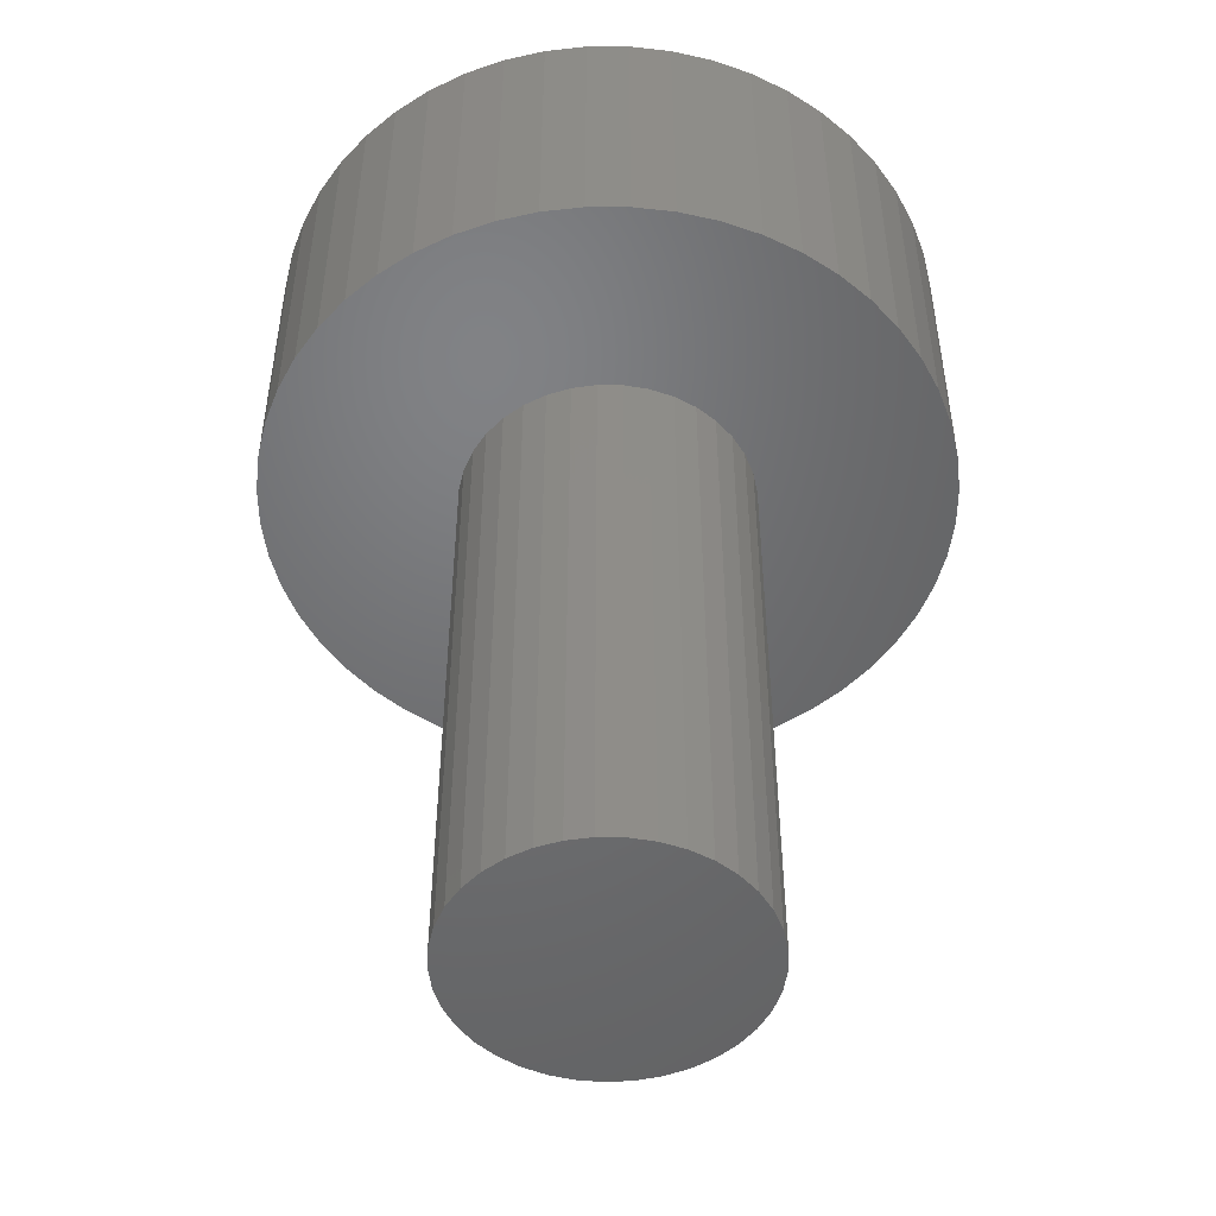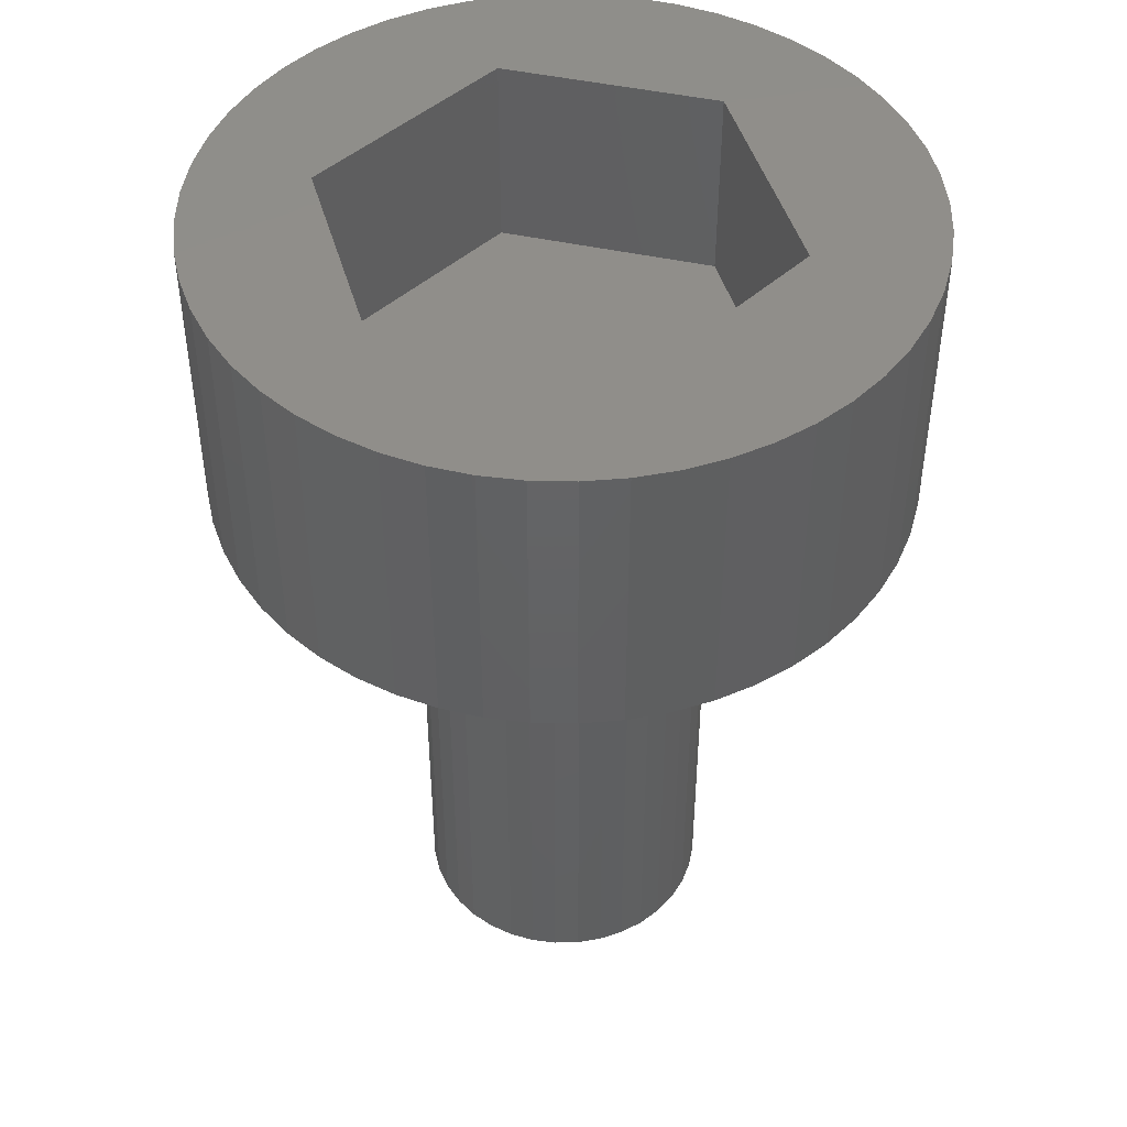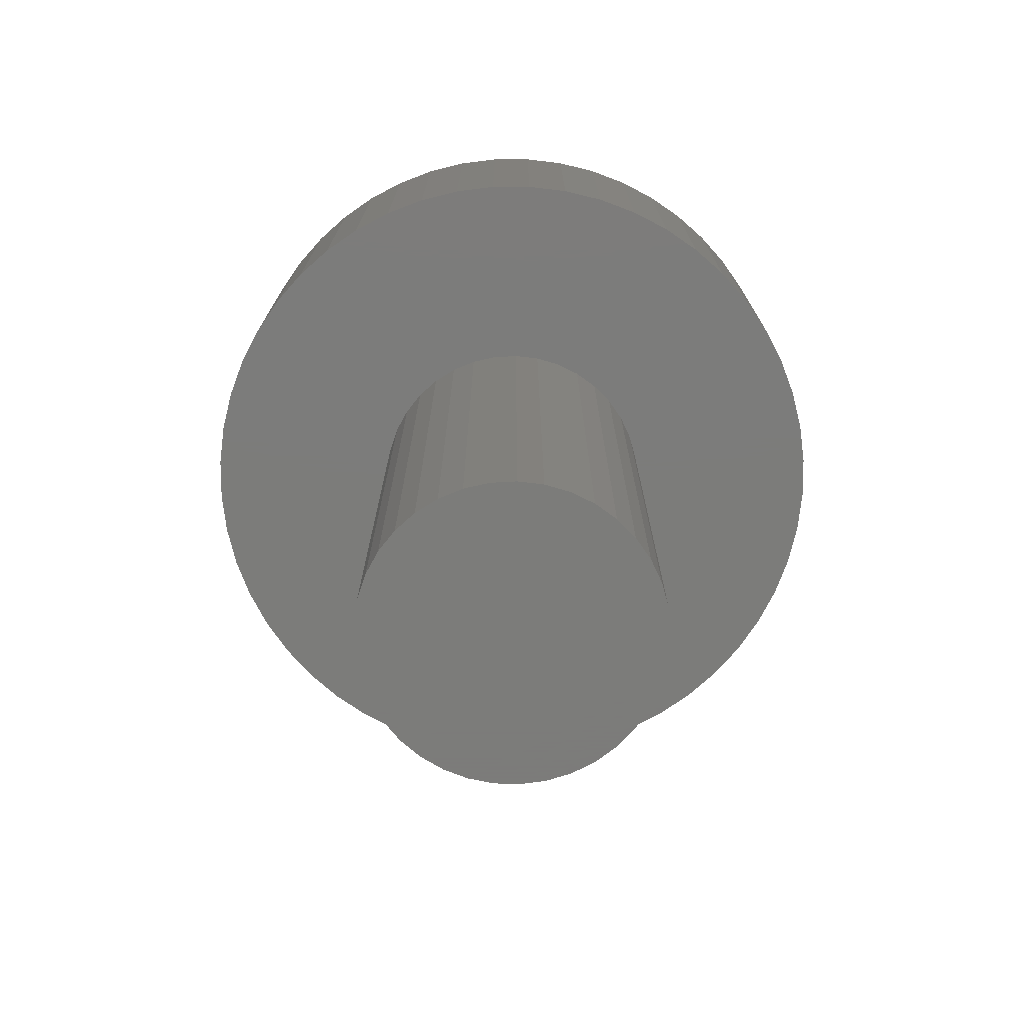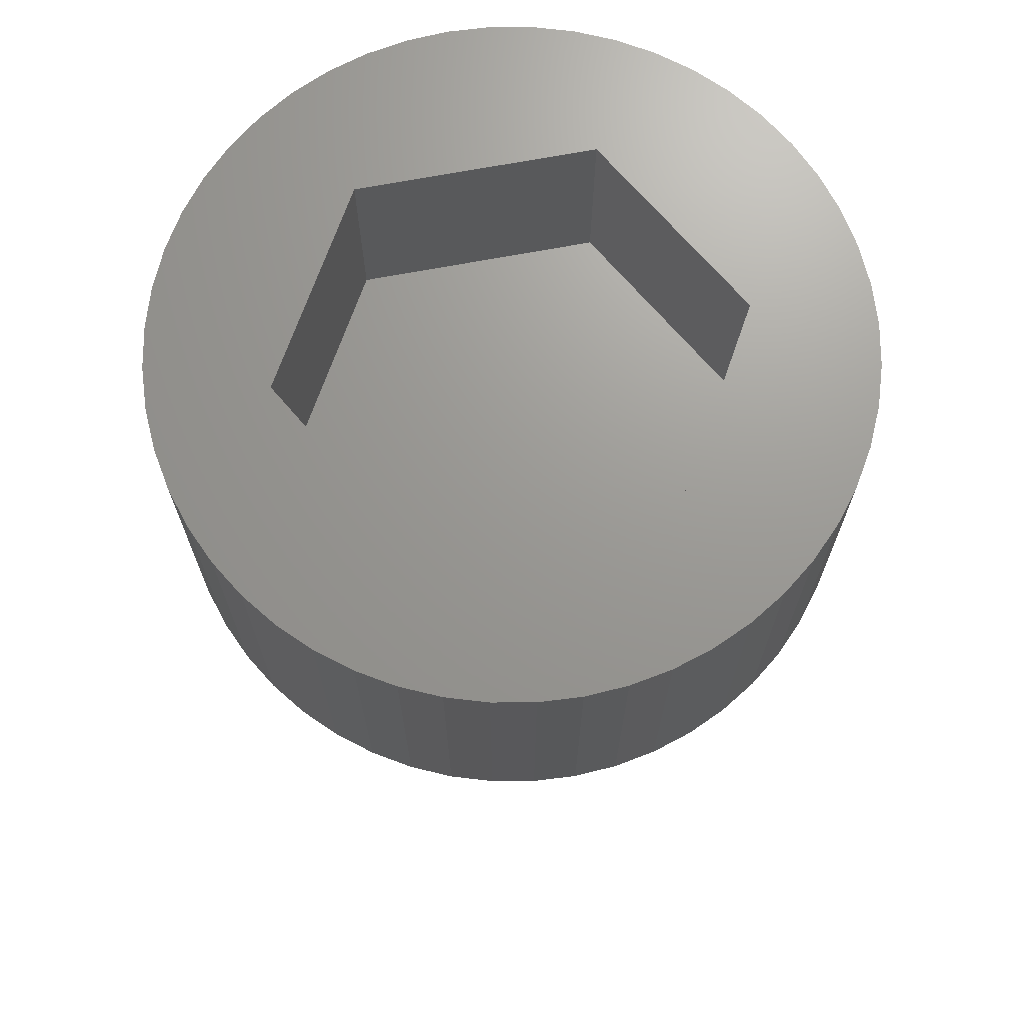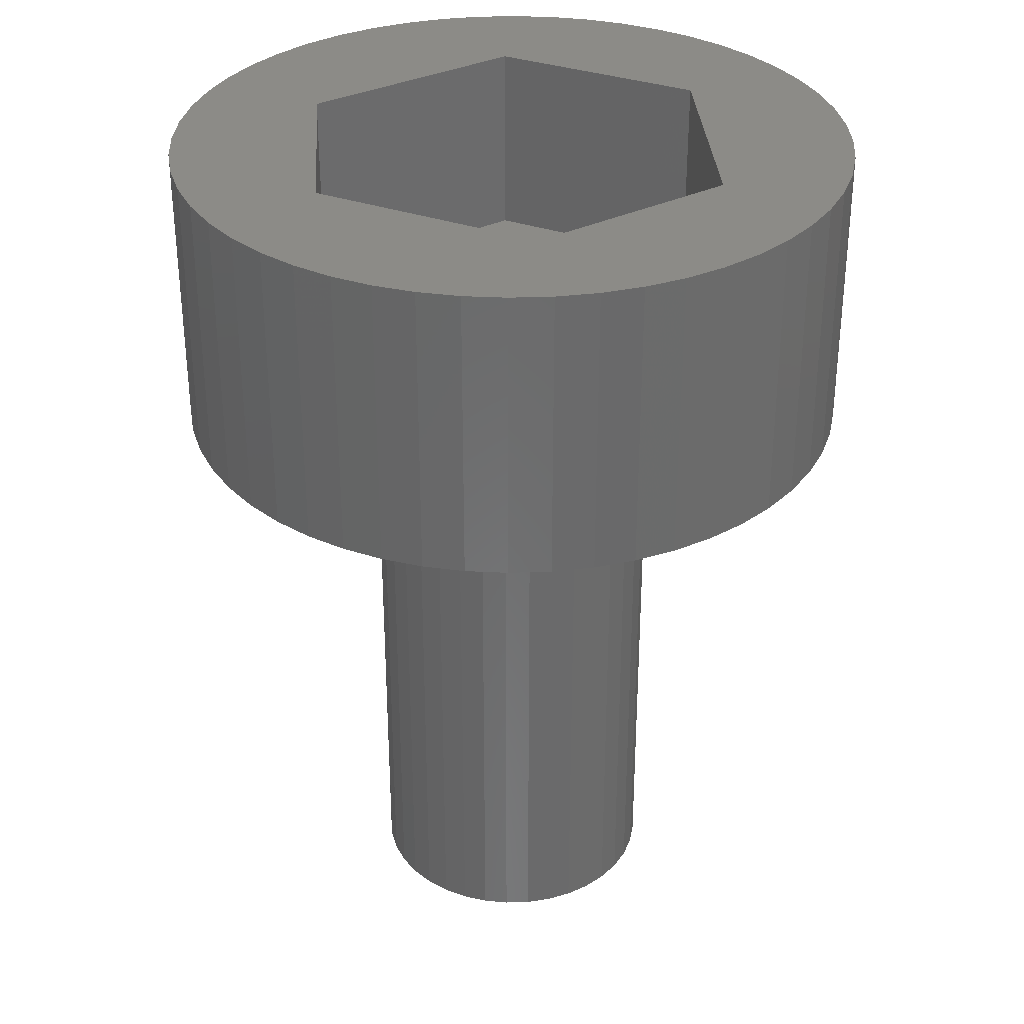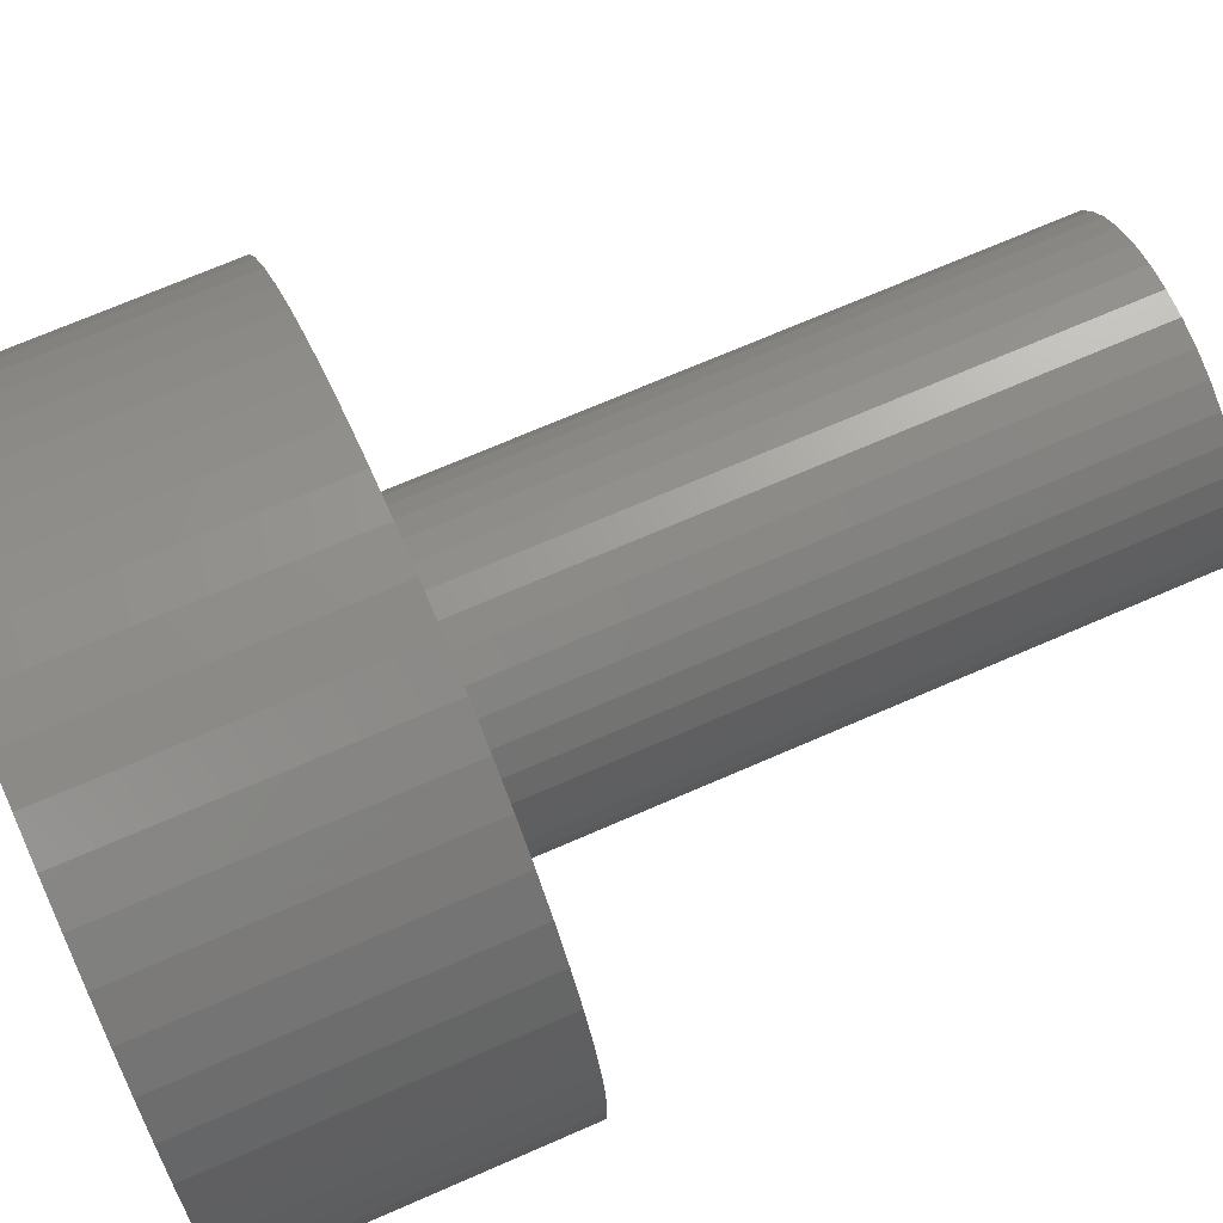
<metadata>
{"format":"stl","ext":"stl","renderer":"f3d","projection":"perspective","resolution":1024,"background":"white","views":[{"elev":-49.6,"azim":-51.9,"up":"+Z"},{"elev":45.9,"azim":74.1,"up":"+Z"},{"elev":-75.2,"azim":59.0,"up":"+Z"},{"elev":69.8,"azim":-10.6,"up":"+Z"},{"elev":32.9,"azim":-34.0,"up":"+Z"},{"elev":70.2,"azim":66.4,"up":"+Y"}]}
</metadata>
<code>
# stl→obj: 190 verts, 376 faces
v 206.6 436.7 0
v 222.5 437.4 0
v 238.2 435.4 0
v 253.4 430.8 0
v 267.5 423.6 0
v 176.4 260.5 0
v 291.2 285.3 0
v 280.3 273.8 0
v 300.1 298.4 0
v 267.5 264.4 0
v 306.7 312.9 0
v 253.4 257.2 0
v 310.7 328.2 0
v 238.2 252.6 0
v 312 344 0
v 222.5 250.6 0
v 310.7 359.8 0
v 206.6 251.3 0
v 306.7 375.1 0
v 191.1 254.6 0
v 300.1 389.6 0
v 291.2 402.7 0
v 280.3 414.2 0
v 133.3 305.5 0
v 128 320.4 0
v 141 291.6 0
v 151 279.3 0
v 162.9 268.8 0
v 133.3 382.5 0
v 128 367.6 0
v 125.3 351.9 0
v 125.3 336.1 0
v 151 408.7 0
v 162.9 419.2 0
v 176.4 427.5 0
v 141 396.4 0
v 191.1 433.4 0
v 293.5 464 444
v 143.5 464 444
v 362.8 344 444
v 74.2 344 444
v 287.7 214 444
v 149.3 214 444
v 310.7 359.8 382
v 306.7 375.1 382
v 300.1 389.6 382
v 291.2 402.7 382
v 280.3 414.2 382
v 267.5 423.6 382
v 253.4 430.8 382
v 238.2 435.4 382
v 222.5 437.4 382
v 206.6 436.7 382
v 191.1 433.4 382
v 176.4 427.5 382
v 162.9 419.2 382
v 151 408.7 382
v 141 396.4 382
v 133.3 382.5 382
v 128 367.6 382
v 125.3 351.9 382
v 125.3 336.1 382
v 128 320.4 382
v 133.3 305.5 382
v 141 291.6 382
v 151 279.3 382
v 162.9 268.8 382
v 176.4 260.5 382
v 191.1 254.6 382
v 206.6 251.3 382
v 222.5 250.6 382
v 238.2 252.6 382
v 253.4 257.2 382
v 267.5 264.4 382
v 280.3 273.8 382
v 291.2 285.3 382
v 300.1 298.4 382
v 306.7 312.9 382
v 310.7 328.2 382
v 312 344 382
v 362.8 344 569
v 293.5 464 569
v 287.7 214 569
v 149.3 214 569
v 74.2 344 569
v 143.5 464 569
v 320 537.5 382
v 342.6 523.8 382
v 363.4 507.6 382
v 0 344 382
v 1.593 370.3 382
v 244.8 560.9 382
v 270.8 556.2 382
v 296 548.3 382
v 430.7 396.3 382
v 435.4 370.3 382
v 437 344 382
v 382.1 488.9 382
v 398.3 468.1 382
v 412 445.5 382
v 422.8 421.5 382
v 6.349 396.3 382
v 14.2 421.5 382
v 25.03 445.5 382
v 38.68 468.1 382
v 73.61 180.4 382
v 54.95 199.1 382
v 38.68 219.9 382
v 244.8 127.1 382
v 218.5 125.5 382
v 192.2 127.1 382
v 320 150.5 382
v 296 139.7 382
v 270.8 131.8 382
v 398.3 219.9 382
v 382.1 199.1 382
v 363.4 180.4 382
v 342.6 164.2 382
v 435.4 317.7 382
v 430.7 291.7 382
v 422.8 266.5 382
v 412 242.5 382
v 141 548.3 382
v 166.2 556.2 382
v 192.2 560.9 382
v 218.5 562.5 382
v 54.95 488.9 382
v 73.61 507.6 382
v 94.38 523.8 382
v 117 537.5 382
v 25.03 242.5 382
v 14.2 266.5 382
v 6.349 291.7 382
v 1.593 317.7 382
v 166.2 131.8 382
v 141 139.7 382
v 117 150.5 382
v 94.38 164.2 382
v 422.8 266.5 569
v 430.7 291.7 569
v 435.4 317.7 569
v 320 150.5 569
v 296 139.7 569
v 270.8 131.8 569
v 244.8 127.1 569
v 117 150.5 569
v 141 139.7 569
v 218.5 125.5 569
v 166.2 131.8 569
v 192.2 127.1 569
v 342.6 164.2 569
v 363.4 180.4 569
v 382.1 199.1 569
v 412 242.5 569
v 398.3 219.9 569
v 296 548.3 569
v 270.8 556.2 569
v 244.8 560.9 569
v 6.349 396.3 569
v 1.593 370.3 569
v 38.68 468.1 569
v 25.03 445.5 569
v 54.95 488.9 569
v 14.2 421.5 569
v 73.61 507.6 569
v 430.7 396.3 569
v 422.8 421.5 569
v 412 445.5 569
v 0 344 569
v 1.593 317.7 569
v 6.349 291.7 569
v 320 537.5 569
v 437 344 569
v 435.4 370.3 569
v 342.6 523.8 569
v 382.1 488.9 569
v 363.4 507.6 569
v 94.38 164.2 569
v 54.95 199.1 569
v 73.61 180.4 569
v 218.5 562.5 569
v 192.2 560.9 569
v 166.2 556.2 569
v 141 548.3 569
v 94.38 523.8 569
v 117 537.5 569
v 398.3 468.1 569
v 14.2 266.5 569
v 25.03 242.5 569
v 38.68 219.9 569
f 1 2 3
f 4 5 3
f 3 5 6
f 7 8 9
f 9 8 10
f 9 10 11
f 11 10 12
f 11 12 13
f 13 12 14
f 13 14 15
f 15 14 16
f 15 16 17
f 17 16 18
f 17 18 19
f 19 18 20
f 19 20 21
f 21 20 6
f 21 6 22
f 22 6 5
f 22 5 23
f 3 24 25
f 26 24 27
f 27 24 3
f 27 3 28
f 28 3 6
f 29 3 30
f 30 3 25
f 30 25 31
f 31 25 32
f 33 34 35
f 29 36 3
f 3 36 33
f 3 33 1
f 1 33 35
f 1 35 37
f 38 39 40
f 40 39 41
f 40 41 42
f 42 41 43
f 44 17 45
f 45 17 19
f 45 19 46
f 46 19 21
f 46 21 47
f 47 21 22
f 47 22 48
f 48 22 23
f 48 23 49
f 49 23 5
f 49 5 50
f 50 5 4
f 50 4 51
f 51 4 3
f 51 3 52
f 52 3 2
f 52 2 53
f 53 2 1
f 53 1 54
f 54 1 37
f 54 37 55
f 55 37 35
f 55 35 56
f 56 35 34
f 56 34 57
f 57 34 33
f 57 33 58
f 58 33 36
f 58 36 59
f 59 36 29
f 59 29 60
f 60 29 30
f 60 30 61
f 61 30 31
f 61 31 62
f 62 31 32
f 62 32 63
f 63 32 25
f 63 25 64
f 64 25 24
f 64 24 65
f 65 24 26
f 65 26 66
f 66 26 27
f 66 27 67
f 67 27 28
f 67 28 68
f 68 28 6
f 68 6 69
f 69 6 20
f 69 20 70
f 70 20 18
f 70 18 71
f 71 18 16
f 71 16 72
f 72 16 14
f 72 14 73
f 73 14 12
f 73 12 74
f 74 12 10
f 74 10 75
f 75 10 8
f 75 8 76
f 76 8 7
f 76 7 77
f 77 7 9
f 77 9 78
f 78 9 11
f 78 11 79
f 79 11 13
f 79 13 80
f 80 13 15
f 80 15 44
f 44 15 17
f 40 81 38
f 38 81 82
f 42 83 40
f 40 83 81
f 43 84 42
f 42 84 83
f 41 85 43
f 43 85 84
f 39 86 41
f 41 86 85
f 38 82 39
f 39 82 86
f 50 87 49
f 49 87 88
f 49 88 48
f 48 88 89
f 48 89 47
f 62 90 61
f 61 90 91
f 61 91 60
f 52 92 51
f 51 92 93
f 51 93 50
f 50 93 94
f 50 94 87
f 45 95 44
f 44 95 96
f 44 96 80
f 80 96 97
f 80 97 79
f 89 98 47
f 47 98 99
f 47 99 46
f 46 99 100
f 46 100 45
f 45 100 101
f 45 101 95
f 91 102 60
f 60 102 103
f 60 103 59
f 59 103 104
f 59 104 58
f 58 104 105
f 58 105 57
f 67 106 66
f 66 106 107
f 66 107 65
f 65 107 108
f 65 108 64
f 72 109 71
f 71 109 110
f 71 110 70
f 70 110 111
f 70 111 69
f 74 112 73
f 73 112 113
f 73 113 72
f 72 113 114
f 72 114 109
f 77 115 76
f 76 115 116
f 76 116 75
f 75 116 117
f 75 117 74
f 74 117 118
f 74 118 112
f 97 119 79
f 79 119 120
f 79 120 78
f 78 120 121
f 78 121 77
f 77 121 122
f 77 122 115
f 55 123 54
f 54 123 124
f 54 124 53
f 53 124 125
f 53 125 52
f 52 125 126
f 52 126 92
f 105 127 57
f 57 127 128
f 57 128 56
f 56 128 129
f 56 129 55
f 55 129 130
f 55 130 123
f 108 131 64
f 64 131 132
f 64 132 63
f 63 132 133
f 63 133 62
f 62 133 134
f 62 134 90
f 111 135 69
f 69 135 136
f 69 136 68
f 68 136 137
f 68 137 67
f 67 137 138
f 67 138 106
f 139 140 141
f 142 83 143
f 143 83 84
f 143 84 144
f 145 146 147
f 145 147 148
f 148 147 149
f 148 149 150
f 151 152 142
f 142 152 153
f 142 153 83
f 139 81 154
f 154 81 83
f 154 83 155
f 155 83 153
f 156 157 158
f 159 160 86
f 86 160 85
f 161 162 163
f 163 162 164
f 163 164 165
f 166 167 168
f 160 169 85
f 85 169 170
f 85 170 171
f 172 156 82
f 139 141 81
f 81 141 173
f 81 173 174
f 172 82 175
f 175 82 176
f 175 176 177
f 145 144 146
f 146 144 84
f 146 84 178
f 178 84 179
f 178 179 180
f 156 158 82
f 82 158 181
f 82 181 86
f 181 182 86
f 86 182 183
f 86 183 184
f 164 159 165
f 165 159 86
f 165 86 185
f 185 86 184
f 185 184 186
f 174 166 81
f 81 166 168
f 81 168 82
f 82 168 187
f 82 187 176
f 171 188 85
f 85 188 189
f 85 189 84
f 84 189 190
f 84 190 179
f 174 96 166
f 166 96 95
f 166 95 167
f 167 95 101
f 167 101 168
f 168 101 100
f 168 100 187
f 187 100 99
f 187 99 176
f 176 99 98
f 176 98 177
f 177 98 89
f 177 89 175
f 175 89 88
f 175 88 172
f 172 88 87
f 172 87 156
f 156 87 94
f 156 94 157
f 157 94 93
f 157 93 158
f 158 93 92
f 158 92 181
f 181 92 126
f 181 126 182
f 182 126 125
f 182 125 183
f 183 125 124
f 183 124 184
f 184 124 123
f 184 123 186
f 186 123 130
f 186 130 185
f 185 130 129
f 185 129 165
f 165 129 128
f 165 128 163
f 163 128 127
f 163 127 161
f 161 127 105
f 161 105 162
f 162 105 104
f 162 104 164
f 164 104 103
f 164 103 159
f 159 103 102
f 159 102 160
f 160 102 91
f 160 91 169
f 169 91 90
f 169 90 170
f 170 90 134
f 170 134 171
f 171 134 133
f 171 133 188
f 188 133 132
f 188 132 189
f 189 132 131
f 189 131 190
f 190 131 108
f 190 108 179
f 179 108 107
f 179 107 180
f 180 107 106
f 180 106 178
f 178 106 138
f 178 138 146
f 146 138 137
f 146 137 147
f 147 137 136
f 147 136 149
f 149 136 135
f 149 135 150
f 150 135 111
f 150 111 148
f 148 111 110
f 148 110 145
f 145 110 109
f 145 109 144
f 144 109 114
f 144 114 143
f 143 114 113
f 143 113 142
f 142 113 112
f 142 112 151
f 151 112 118
f 151 118 152
f 152 118 117
f 152 117 153
f 153 117 116
f 153 116 155
f 155 116 115
f 155 115 154
f 154 115 122
f 154 122 139
f 139 122 121
f 139 121 140
f 140 121 120
f 140 120 141
f 141 120 119
f 141 119 173
f 173 119 97
f 173 97 174
f 174 97 96

</code>
